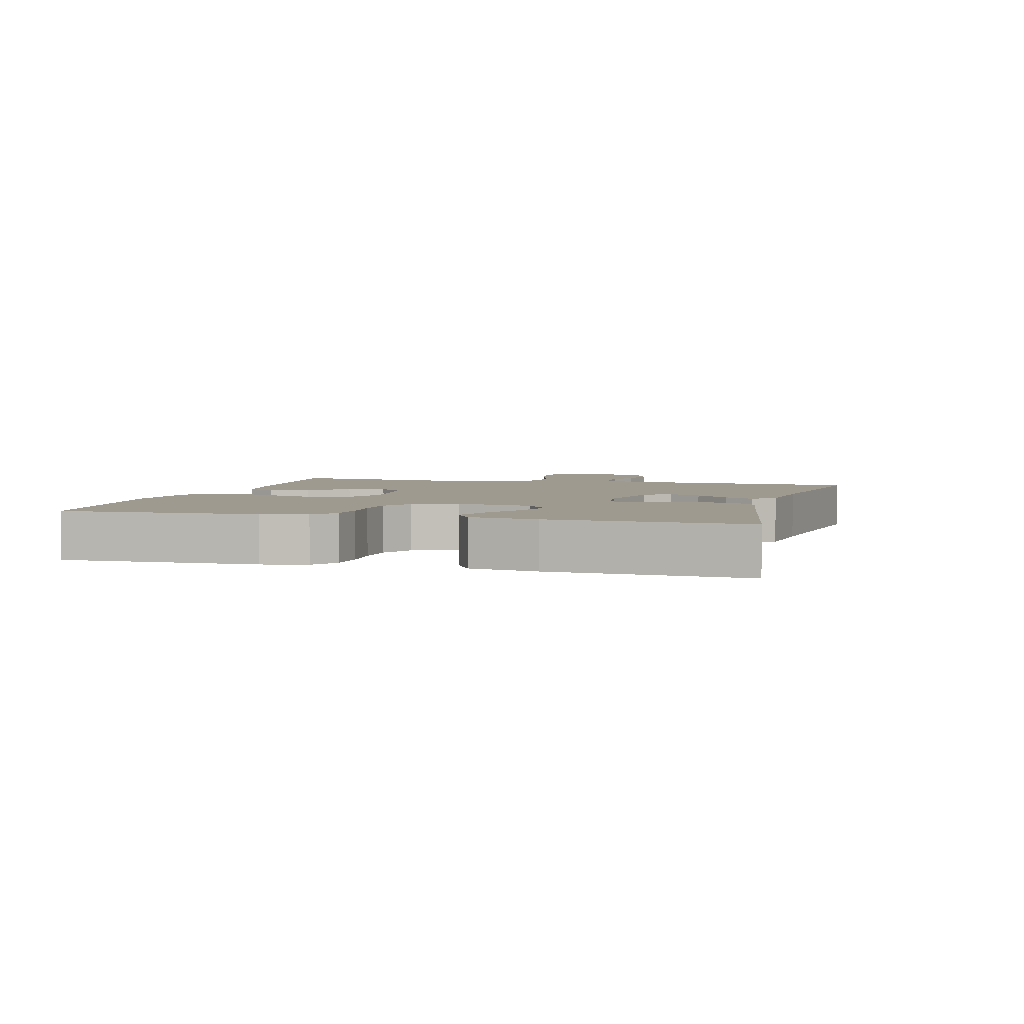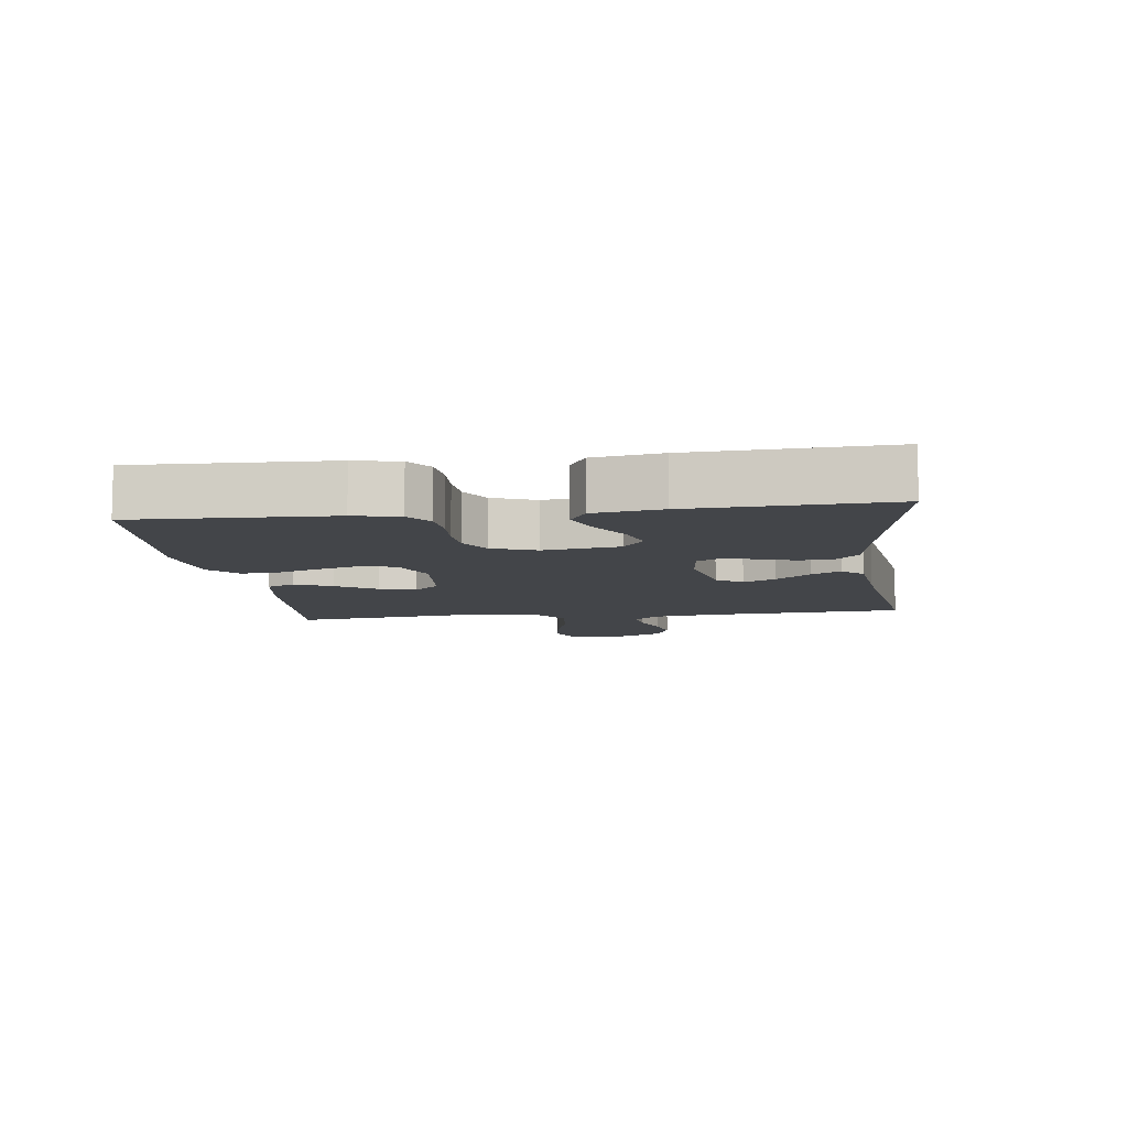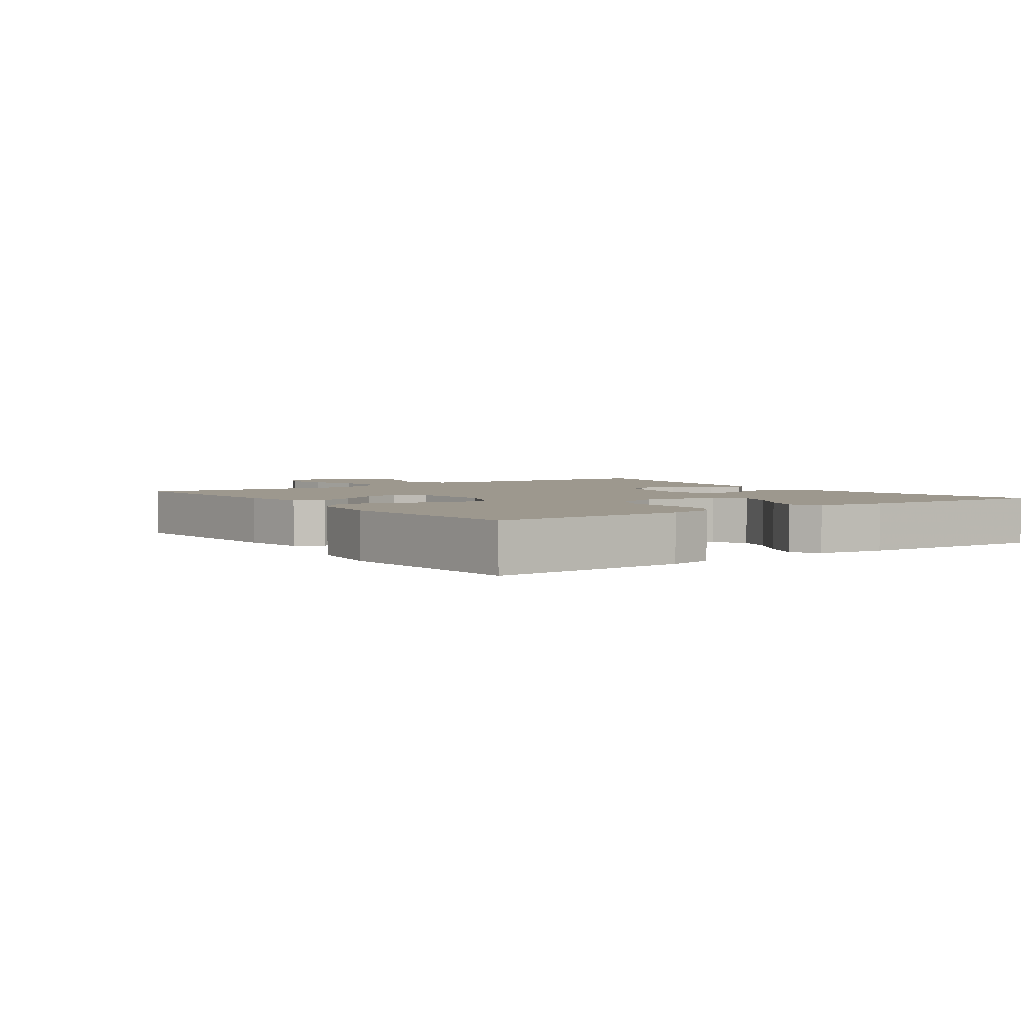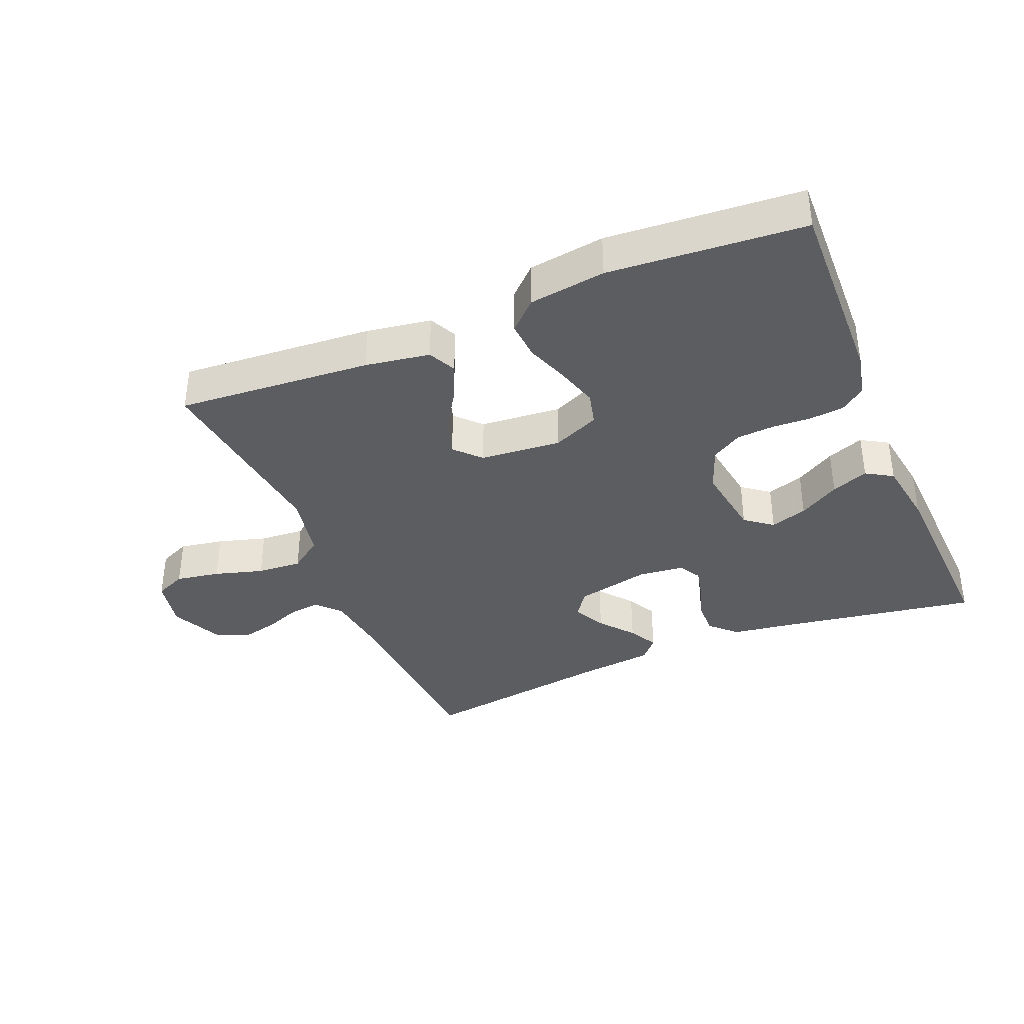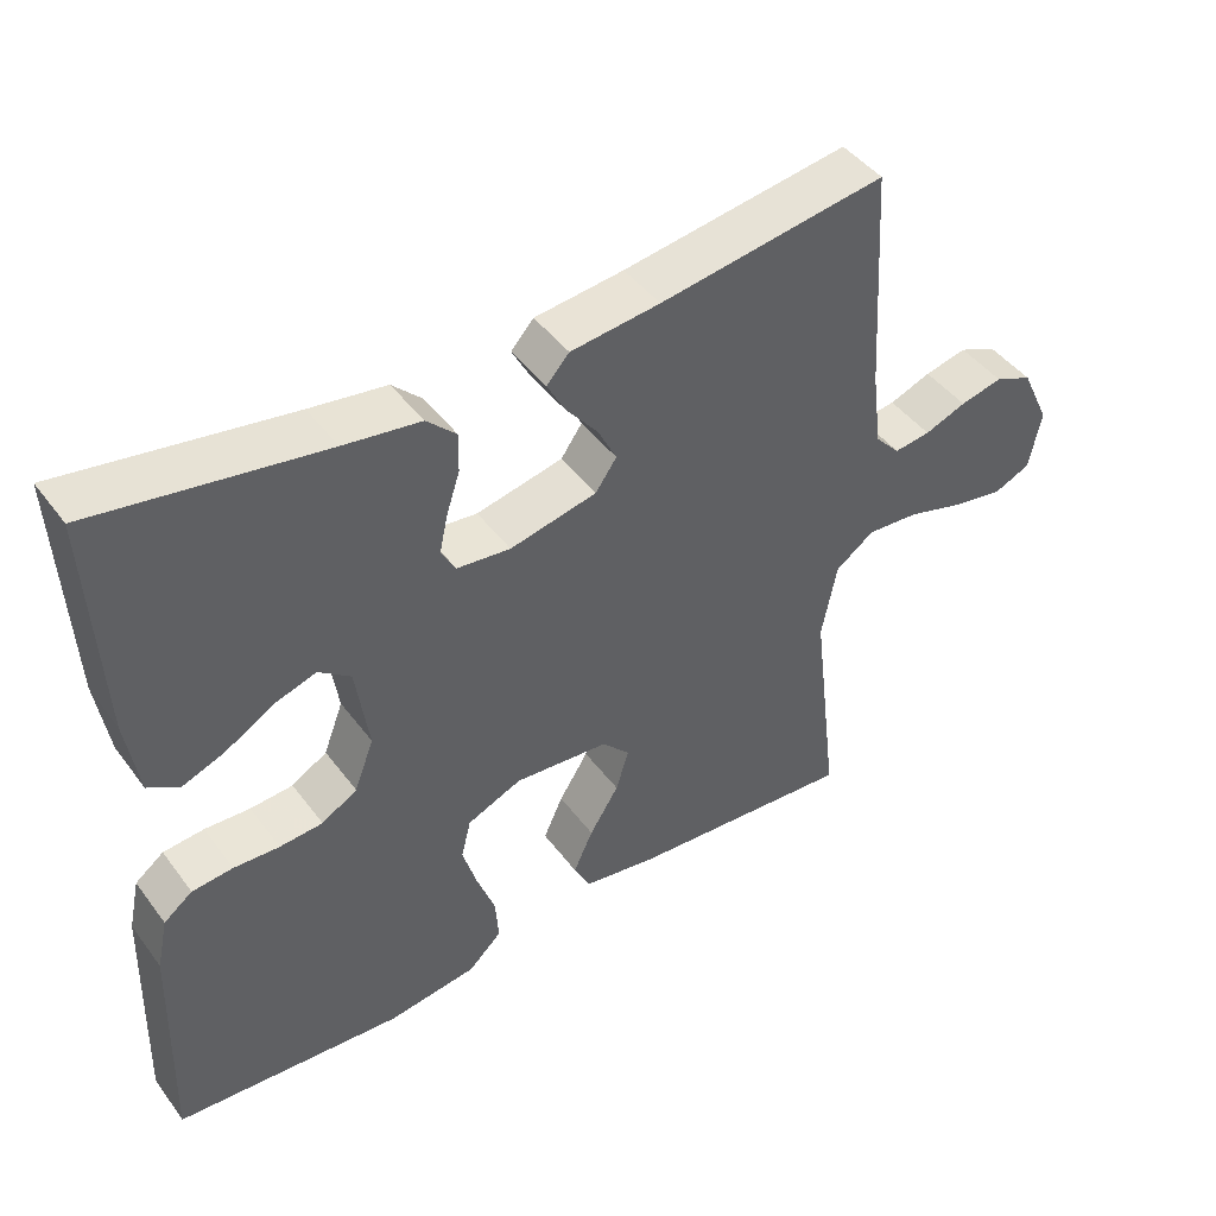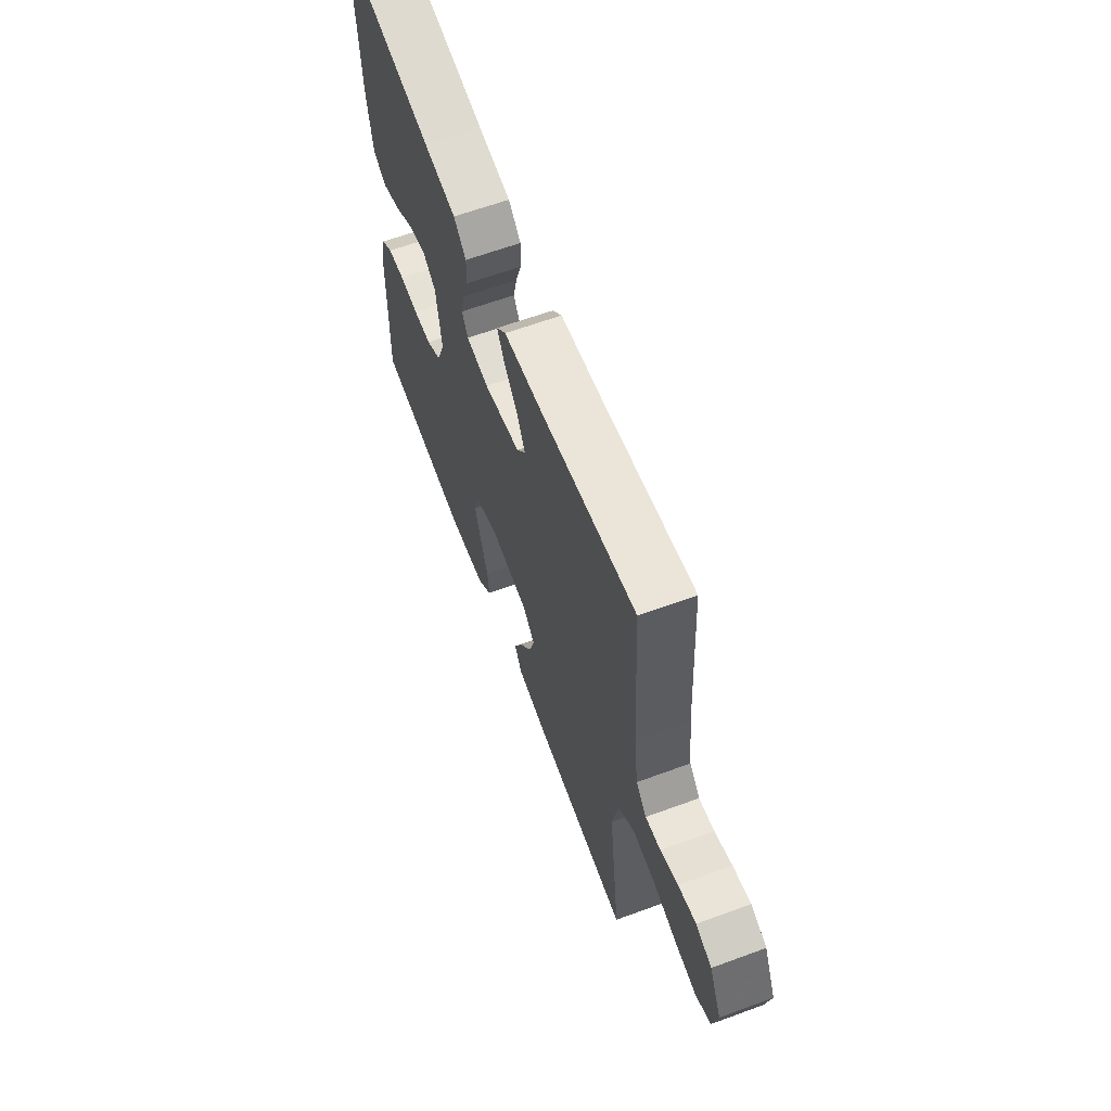
<metadata>
{"format":"obj","ext":"obj","renderer":"f3d","projection":"perspective","resolution":1024,"background":"white","views":[{"elev":3.8,"azim":-74.8,"up":"+Y"},{"elev":-8.8,"azim":-82.7,"up":"+Y"},{"elev":3.2,"azim":-125.5,"up":"+Y"},{"elev":-37.2,"azim":-157.3,"up":"+Y"},{"elev":44.9,"azim":-34.3,"up":"+Z"},{"elev":62.8,"azim":69.6,"up":"+Z"}]}
</metadata>
<code>
v -0.5 0.07 0.5
v -0.2 0.07 0.45
v -0.099 0.07 0.435
v -0.06 0.07 0.397
v -0.061 0.07 0.345
v -0.079 0.07 0.29
v -0.09 0.07 0.24
v -0.071 0.07 0.206
v 0 0.07 0.198
v 0.115 0.07 0.223
v 0.143 0.07 0.263
v 0.118 0.07 0.313
v 0.076 0.07 0.365
v 0.052 0.07 0.41
v 0.082 0.07 0.443
v 0.2 0.07 0.456
v 0.5 0.07 0.5
v 0.518 0.07 0.2
v 0.531 0.07 0.098
v 0.564 0.07 0.062
v 0.612 0.07 0.068
v 0.667 0.07 0.089
v 0.723 0.07 0.102
v 0.773 0.07 0.081
v 0.811 0.07 0
v 0.795 0.07 -0.079
v 0.747 0.07 -0.1
v 0.679 0.07 -0.088
v 0.604 0.07 -0.066
v 0.535 0.07 -0.061
v 0.484 0.07 -0.098
v 0.464 0.07 -0.2
v 0.5 0.07 -0.5
v 0.2 0.07 -0.477
v 0.101 0.07 -0.461
v 0.08 0.07 -0.418
v 0.106 0.07 -0.361
v 0.145 0.07 -0.299
v 0.162 0.07 -0.243
v 0.125 0.07 -0.204
v 0 0.07 -0.193
v -0.072 0.07 -0.224
v -0.085 0.07 -0.276
v -0.066 0.07 -0.34
v -0.042 0.07 -0.406
v -0.038 0.07 -0.465
v -0.082 0.07 -0.507
v -0.2 0.07 -0.523
v -0.5 0.07 -0.5
v -0.491 0.07 -0.2
v -0.476 0.07 -0.131
v -0.438 0.07 -0.102
v -0.384 0.07 -0.097
v -0.324 0.07 -0.1
v -0.267 0.07 -0.096
v -0.22 0.07 -0.068
v -0.194 0.07 0
v -0.211 0.07 0.116
v -0.253 0.07 0.148
v -0.31 0.07 0.13
v -0.372 0.07 0.093
v -0.429 0.07 0.071
v -0.47 0.07 0.096
v -0.486 0.07 0.2
v -0.5 0 0.5
v -0.2 0 0.45
v -0.099 0 0.435
v -0.06 0 0.397
v -0.061 0 0.345
v -0.079 0 0.29
v -0.09 0 0.24
v -0.071 0 0.206
v 0 0 0.198
v 0.115 0 0.223
v 0.143 0 0.263
v 0.118 0 0.313
v 0.076 0 0.365
v 0.052 0 0.41
v 0.082 0 0.443
v 0.2 0 0.456
v 0.5 0 0.5
v 0.518 0 0.2
v 0.531 0 0.098
v 0.564 0 0.062
v 0.612 0 0.068
v 0.667 0 0.089
v 0.723 0 0.102
v 0.773 0 0.081
v 0.811 0 0
v 0.795 0 -0.079
v 0.747 0 -0.1
v 0.679 0 -0.088
v 0.604 0 -0.066
v 0.535 0 -0.061
v 0.484 0 -0.098
v 0.464 0 -0.2
v 0.5 0 -0.5
v 0.2 0 -0.477
v 0.101 0 -0.461
v 0.08 0 -0.418
v 0.106 0 -0.361
v 0.145 0 -0.299
v 0.162 0 -0.243
v 0.125 0 -0.204
v 0 0 -0.193
v -0.072 0 -0.224
v -0.085 0 -0.276
v -0.066 0 -0.34
v -0.042 0 -0.406
v -0.038 0 -0.465
v -0.082 0 -0.507
v -0.2 0 -0.523
v -0.5 0 -0.5
v -0.491 0 -0.2
v -0.476 0 -0.131
v -0.438 0 -0.102
v -0.384 0 -0.097
v -0.324 0 -0.1
v -0.267 0 -0.096
v -0.22 0 -0.068
v -0.194 0 0
v -0.211 0 0.116
v -0.253 0 0.148
v -0.31 0 0.13
v -0.372 0 0.093
v -0.429 0 0.071
v -0.47 0 0.096
v -0.486 0 0.2
f 63 64 1 2
f 60 61 62 63
f 59 60 63 2
f 58 59 2 3
f 57 58 3 4
f 51 52 53 54
f 51 54 55
f 50 51 55
f 49 50 55
f 48 49 55 56
f 44 45 46 47
f 43 44 47 48
f 42 43 48 56
f 35 36 37 38
f 35 38 39
f 32 33 34 35
f 31 32 35 39
f 30 31 39 40
f 26 27 28 29
f 26 29 30
f 25 26 30
f 24 25 30
f 21 22 23 24
f 20 21 24 30
f 19 20 30 40
f 16 17 18
f 12 13 14 15
f 11 12 15 16
f 57 4 5 6
f 57 6 7
f 41 42 56 57
f 41 57 7 8
f 40 41 8 9
f 19 40 9 10
f 11 16 18 19
f 10 11 19
f 66 65 128 127
f 127 126 125 124
f 66 127 124 123
f 67 66 123 122
f 68 67 122 121
f 118 117 116 115
f 119 118 115
f 119 115 114
f 119 114 113
f 120 119 113 112
f 111 110 109 108
f 112 111 108 107
f 120 112 107 106
f 102 101 100 99
f 103 102 99
f 99 98 97 96
f 103 99 96 95
f 104 103 95 94
f 93 92 91 90
f 94 93 90
f 94 90 89
f 94 89 88
f 88 87 86 85
f 94 88 85 84
f 104 94 84 83
f 82 81 80
f 79 78 77 76
f 80 79 76 75
f 70 69 68 121
f 71 70 121
f 121 120 106 105
f 72 71 121 105
f 73 72 105 104
f 74 73 104 83
f 83 82 80 75
f 83 75 74
f 1 65 66 2
f 2 66 67 3
f 3 67 68 4
f 4 68 69 5
f 5 69 70 6
f 6 70 71 7
f 7 71 72 8
f 8 72 73 9
f 9 73 74 10
f 10 74 75 11
f 11 75 76 12
f 12 76 77 13
f 13 77 78 14
f 14 78 79 15
f 15 79 80 16
f 16 80 81 17
f 17 81 82 18
f 18 82 83 19
f 19 83 84 20
f 20 84 85 21
f 21 85 86 22
f 22 86 87 23
f 23 87 88 24
f 24 88 89 25
f 25 89 90 26
f 26 90 91 27
f 27 91 92 28
f 28 92 93 29
f 29 93 94 30
f 30 94 95 31
f 31 95 96 32
f 32 96 97 33
f 33 97 98 34
f 34 98 99 35
f 35 99 100 36
f 36 100 101 37
f 37 101 102 38
f 38 102 103 39
f 39 103 104 40
f 40 104 105 41
f 41 105 106 42
f 42 106 107 43
f 43 107 108 44
f 44 108 109 45
f 45 109 110 46
f 46 110 111 47
f 47 111 112 48
f 48 112 113 49
f 49 113 114 50
f 50 114 115 51
f 51 115 116 52
f 52 116 117 53
f 53 117 118 54
f 54 118 119 55
f 55 119 120 56
f 56 120 121 57
f 57 121 122 58
f 58 122 123 59
f 59 123 124 60
f 60 124 125 61
f 61 125 126 62
f 62 126 127 63
f 63 127 128 64
f 64 128 65 1

</code>
